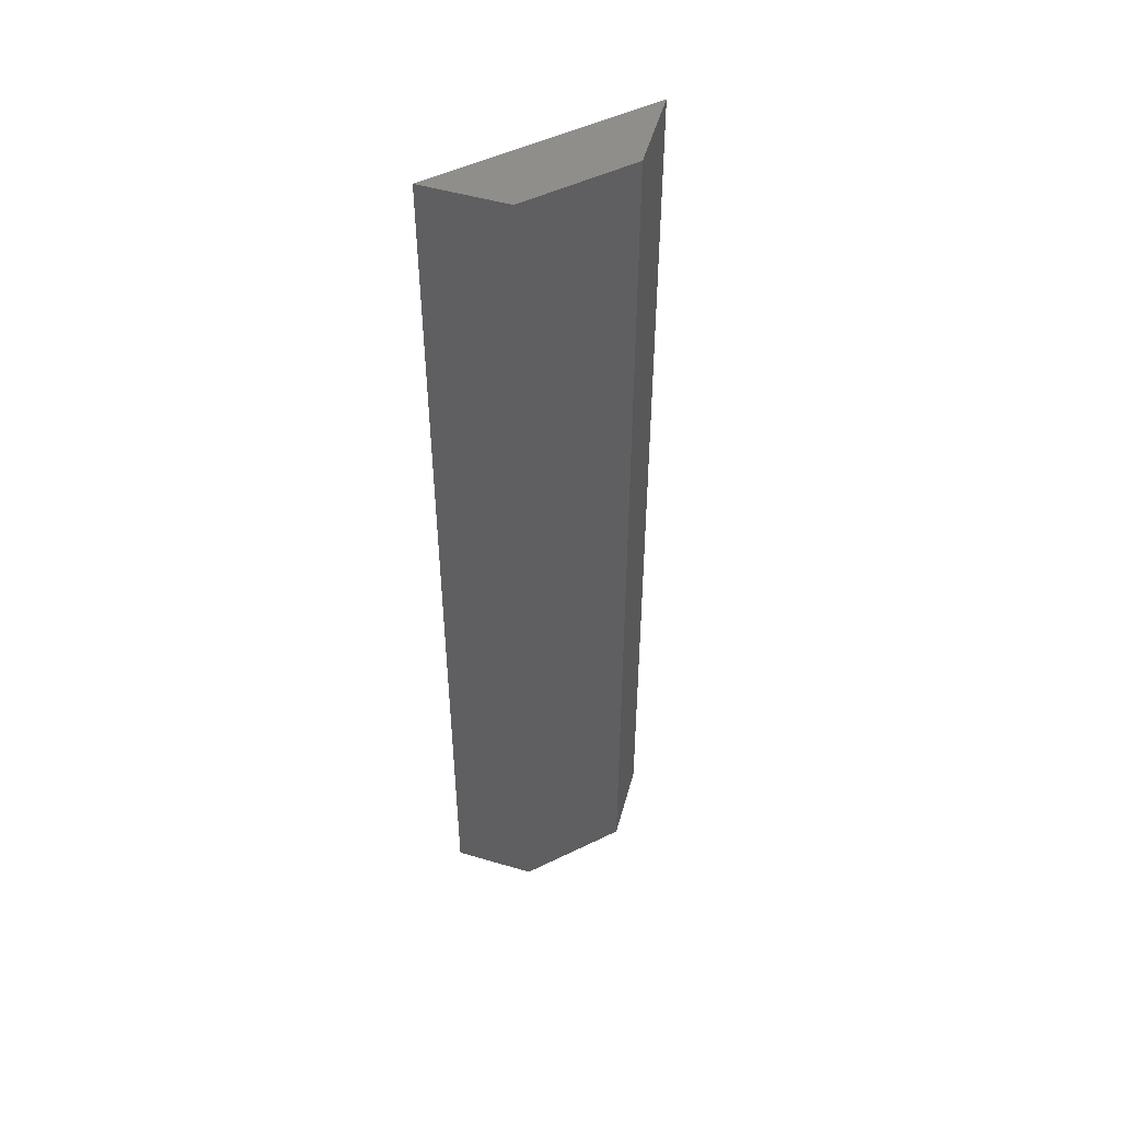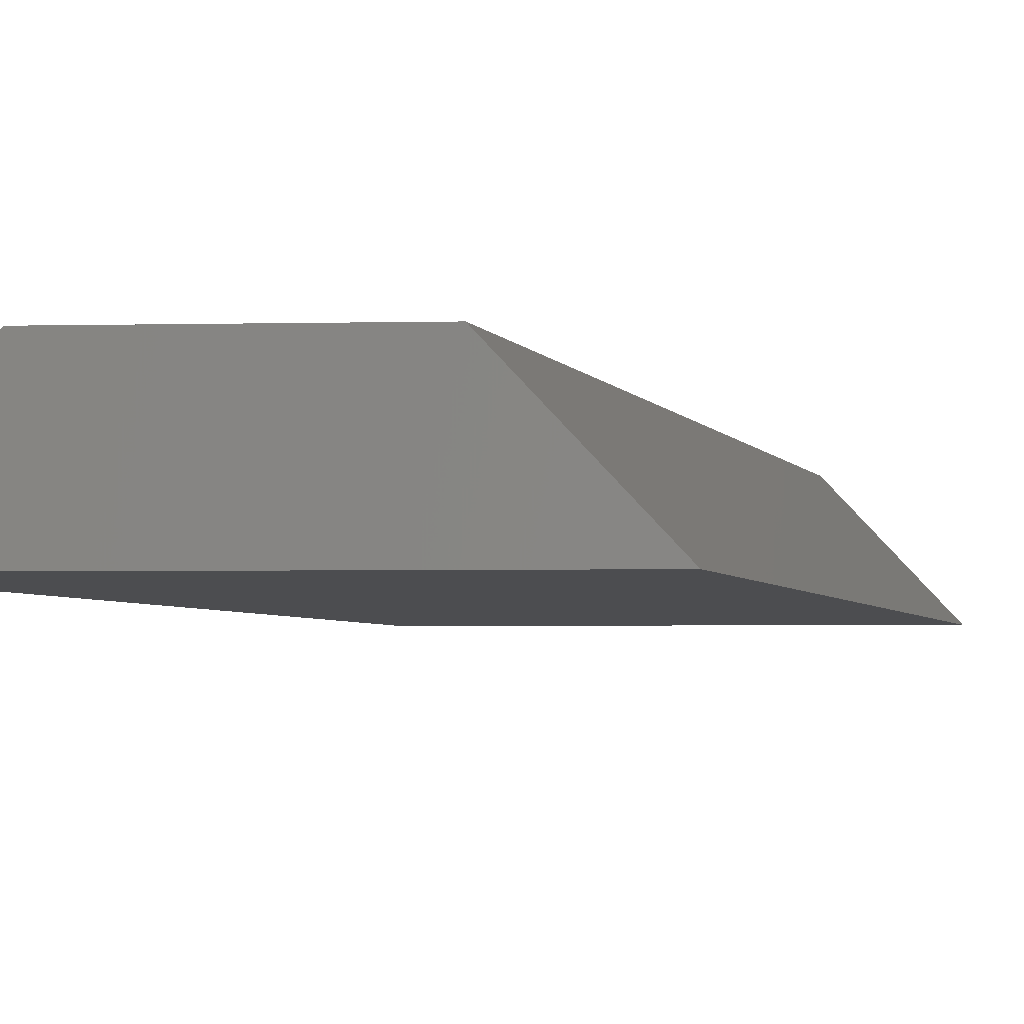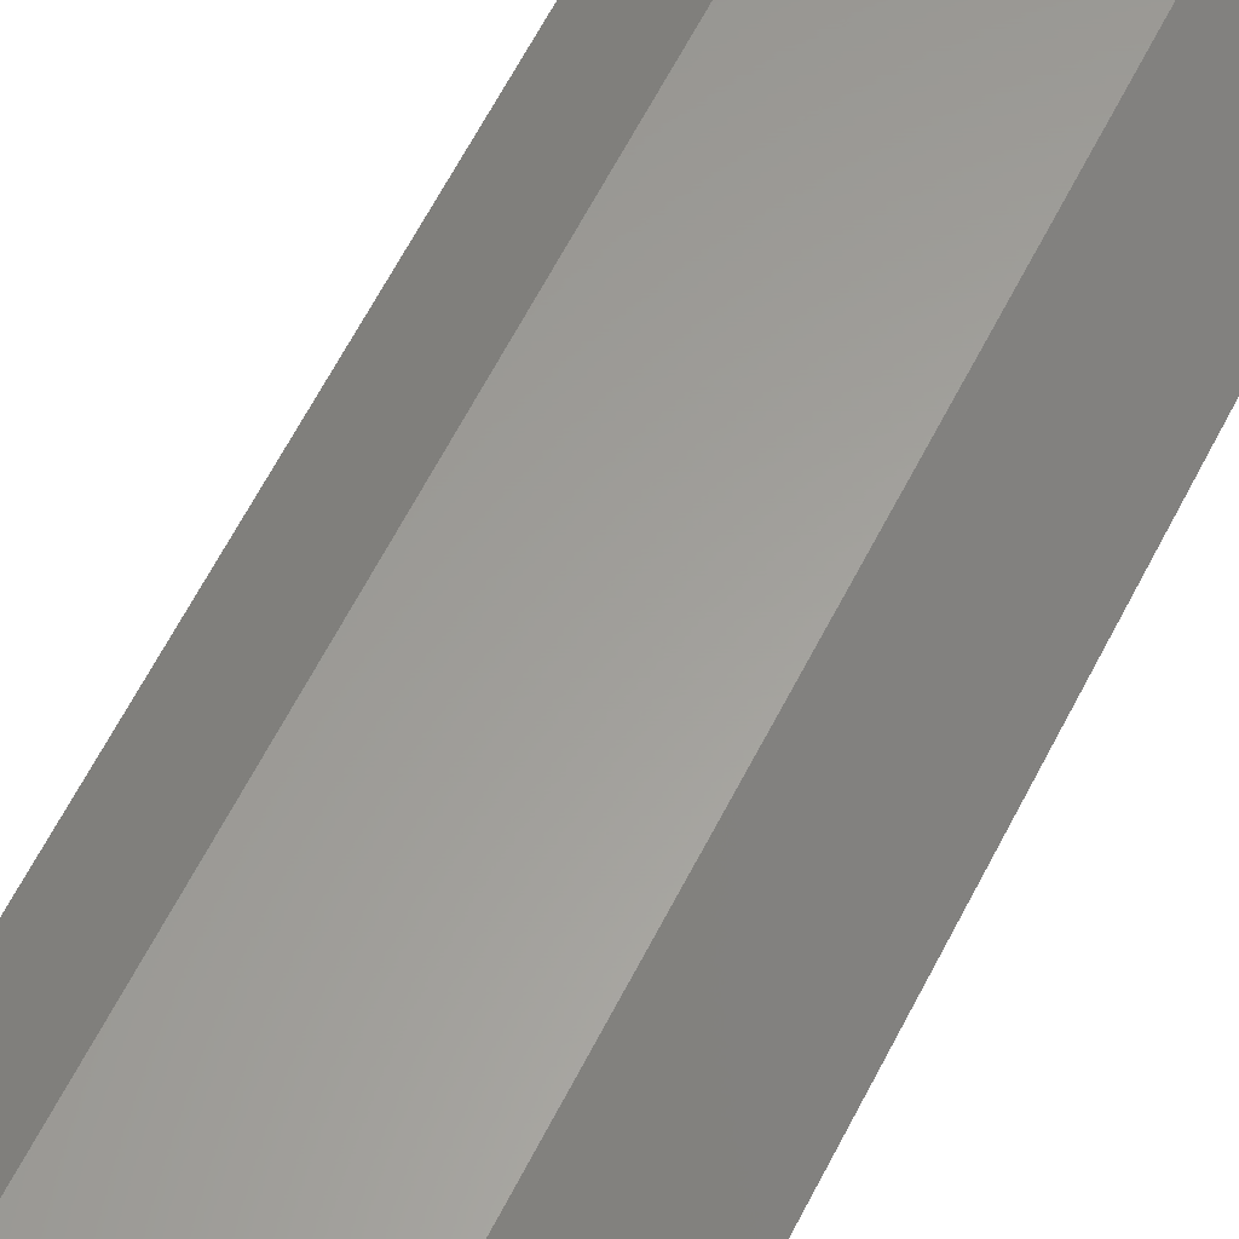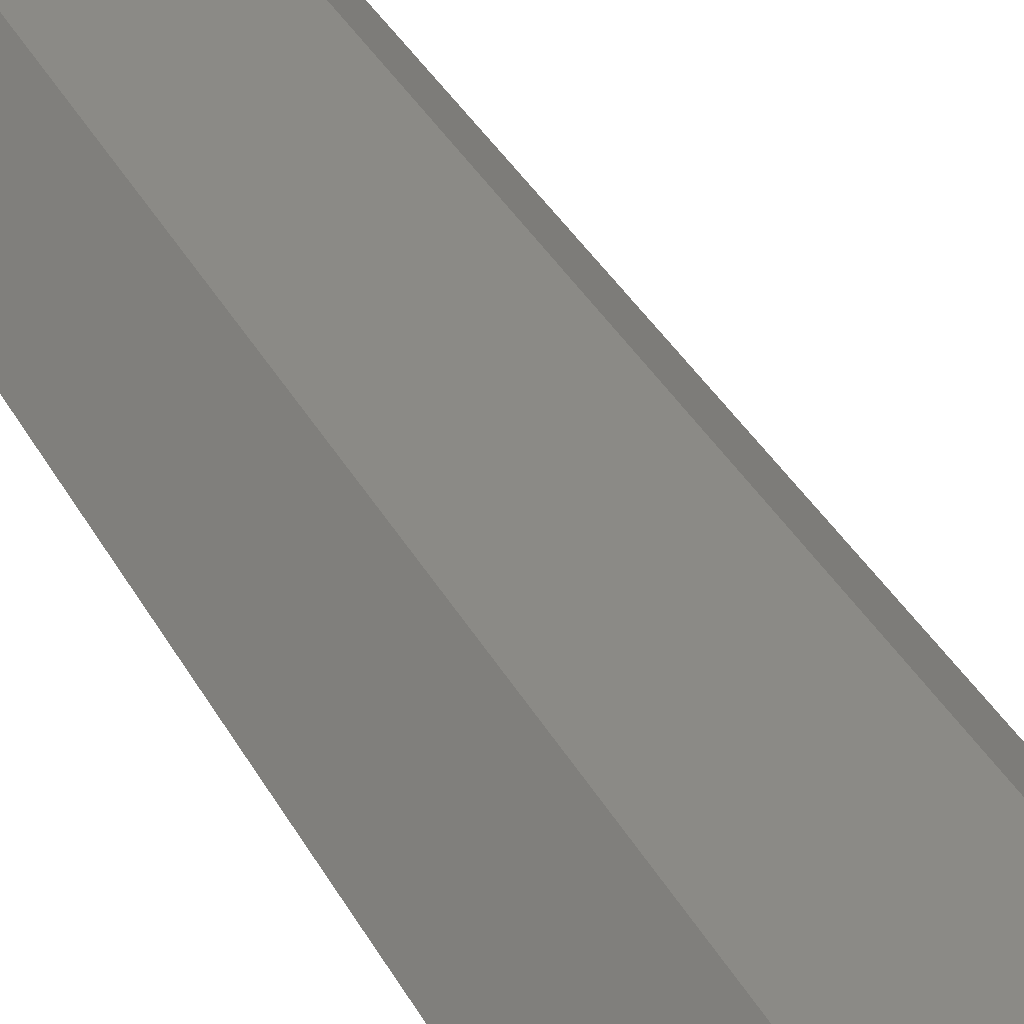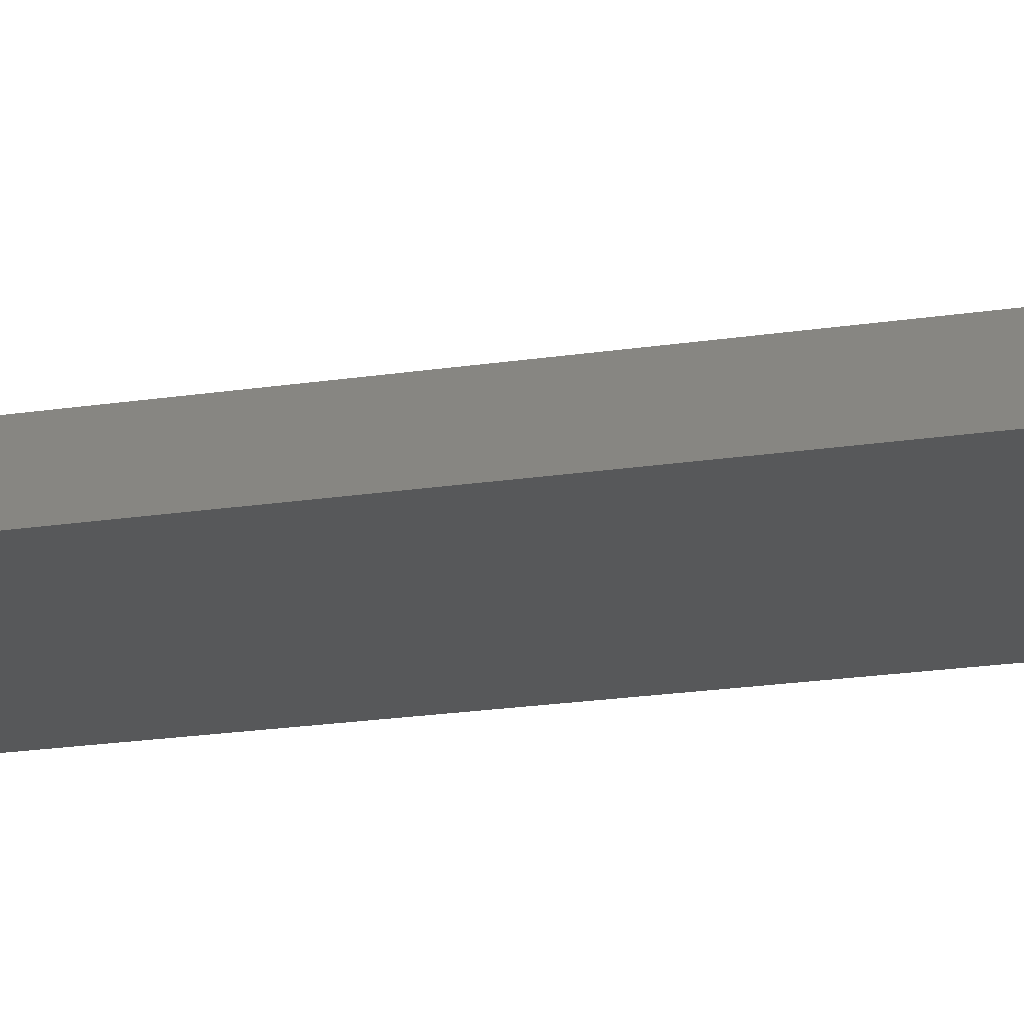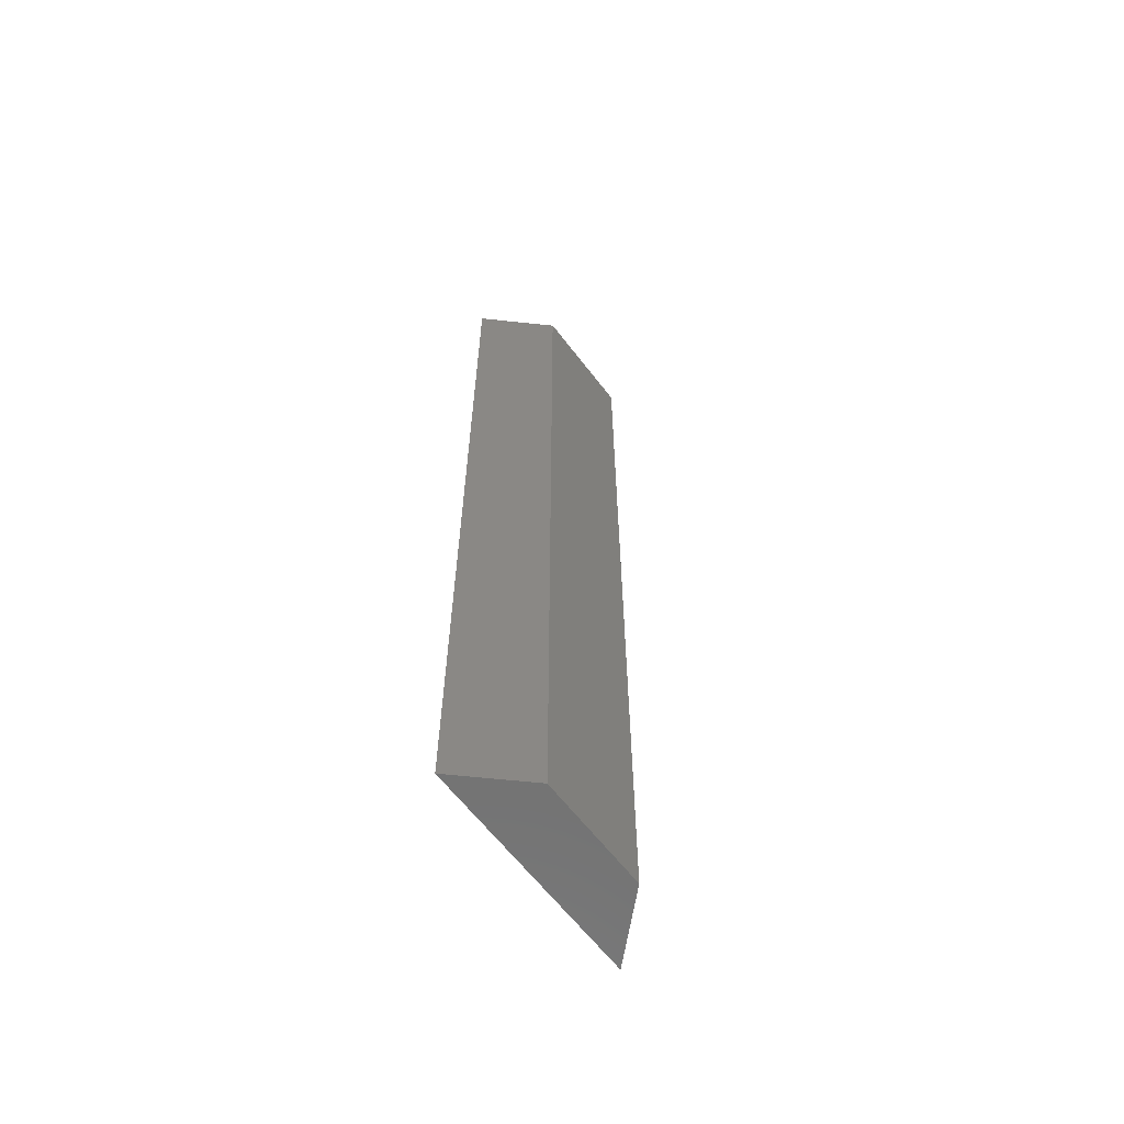
<metadata>
{"format":"stl","ext":"stl","renderer":"f3d","projection":"perspective","resolution":1024,"background":"white","views":[{"elev":49.3,"azim":151.6,"up":"+Z"},{"elev":-1.9,"azim":-171.9,"up":"+Y"},{"elev":60.9,"azim":-153.4,"up":"+Y"},{"elev":30.7,"azim":157.8,"up":"+Y"},{"elev":-18.7,"azim":-73.0,"up":"+Y"},{"elev":-62.8,"azim":127.4,"up":"+Z"}]}
</metadata>
<code>
# stl→obj: 8 verts, 12 faces
v -2.375 2.5 0
v 2.375 2.5 0
v -4.75 0 0
v 4.75 0 0
v -4.75 0 40
v 2.375 2.5 40
v -2.375 2.5 40
v 4.75 0 40
f 1 2 3
f 2 4 3
f 5 6 7
f 5 8 6
f 1 6 2
f 1 7 6
f 3 7 1
f 3 5 7
f 4 5 3
f 4 8 5
f 2 8 4
f 2 6 8

</code>
